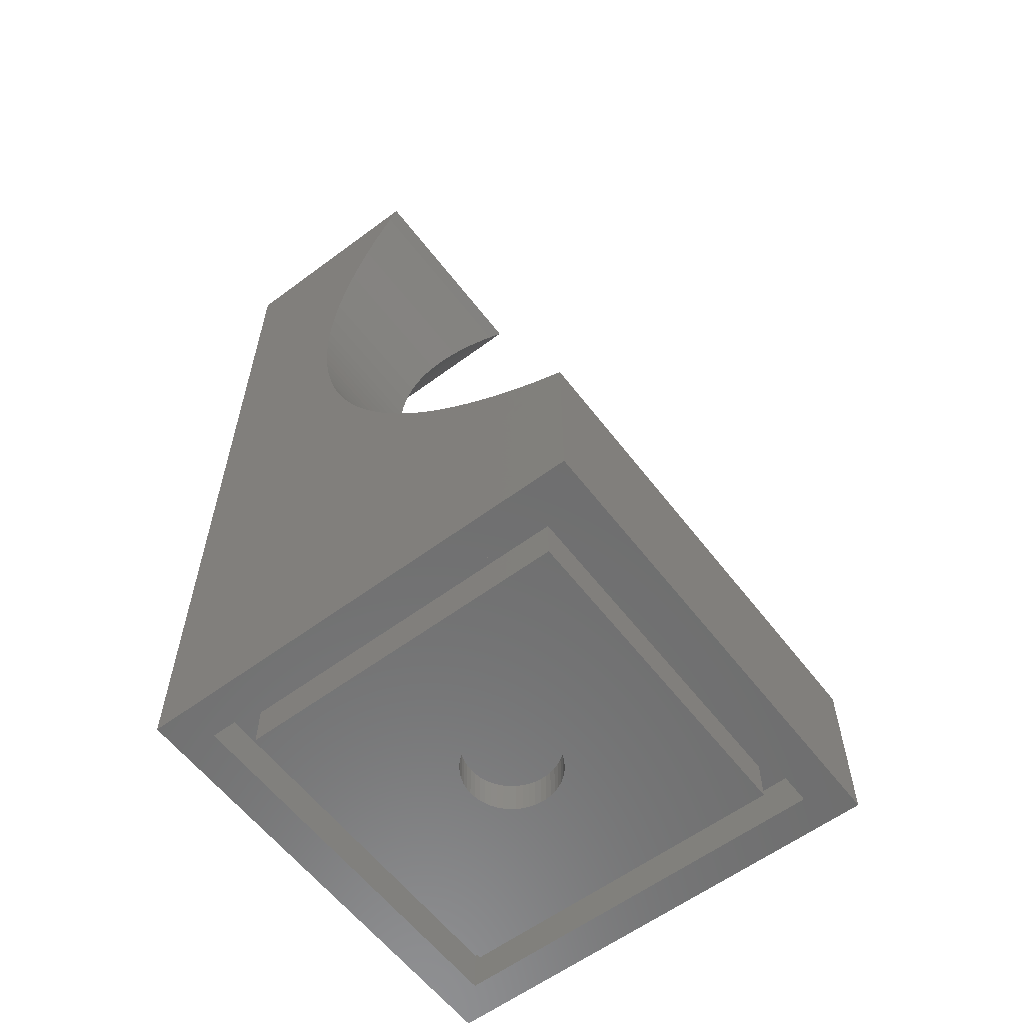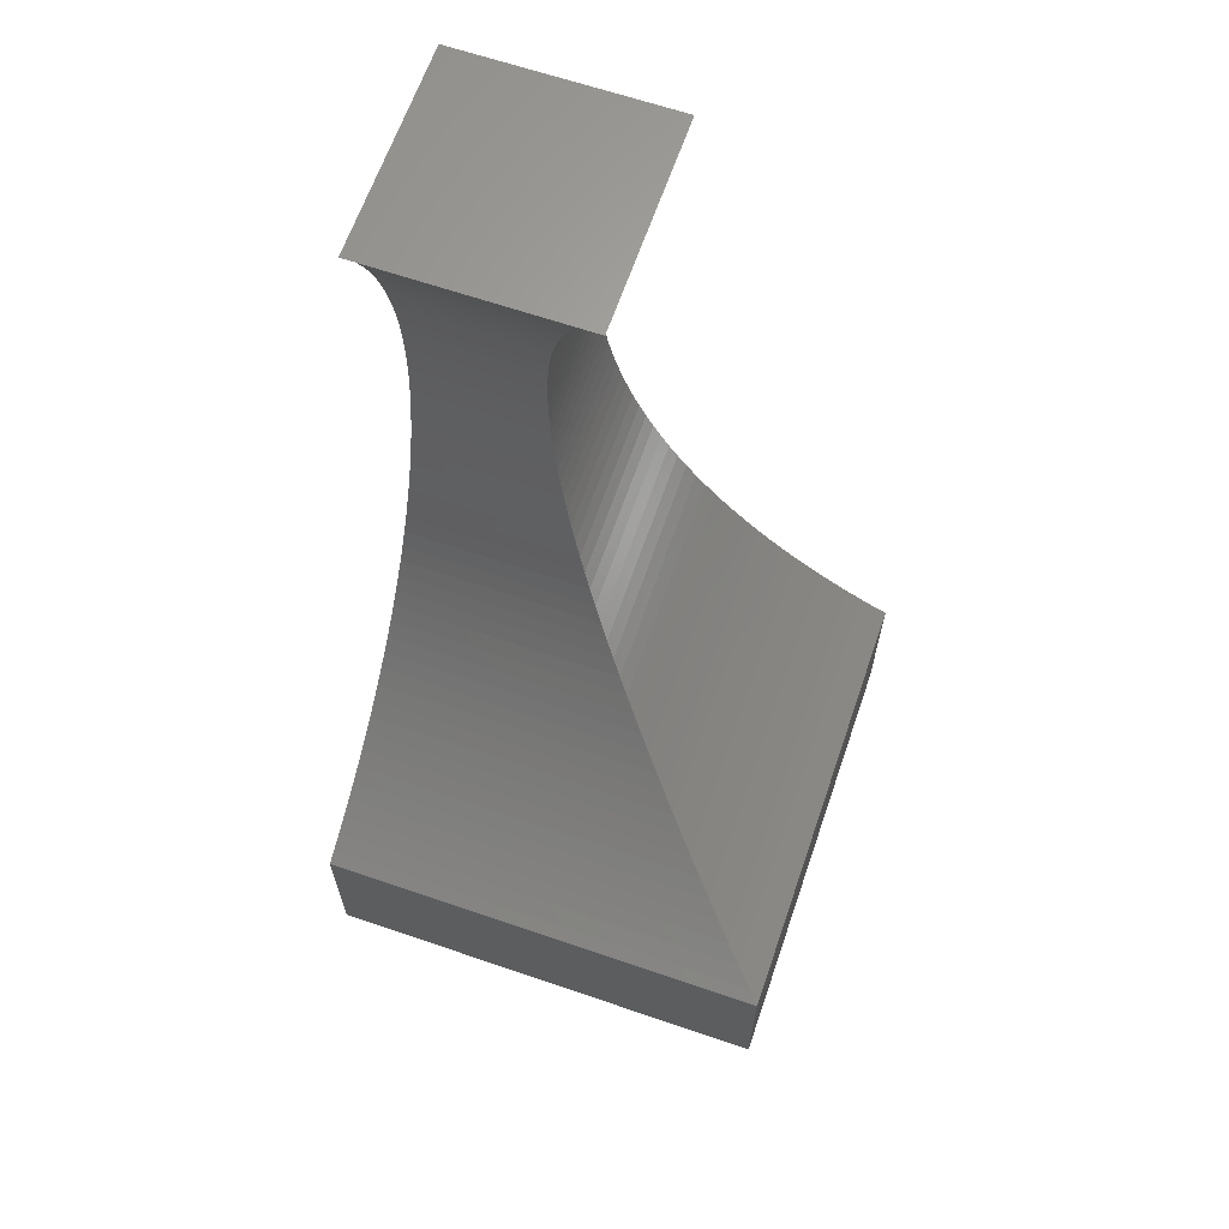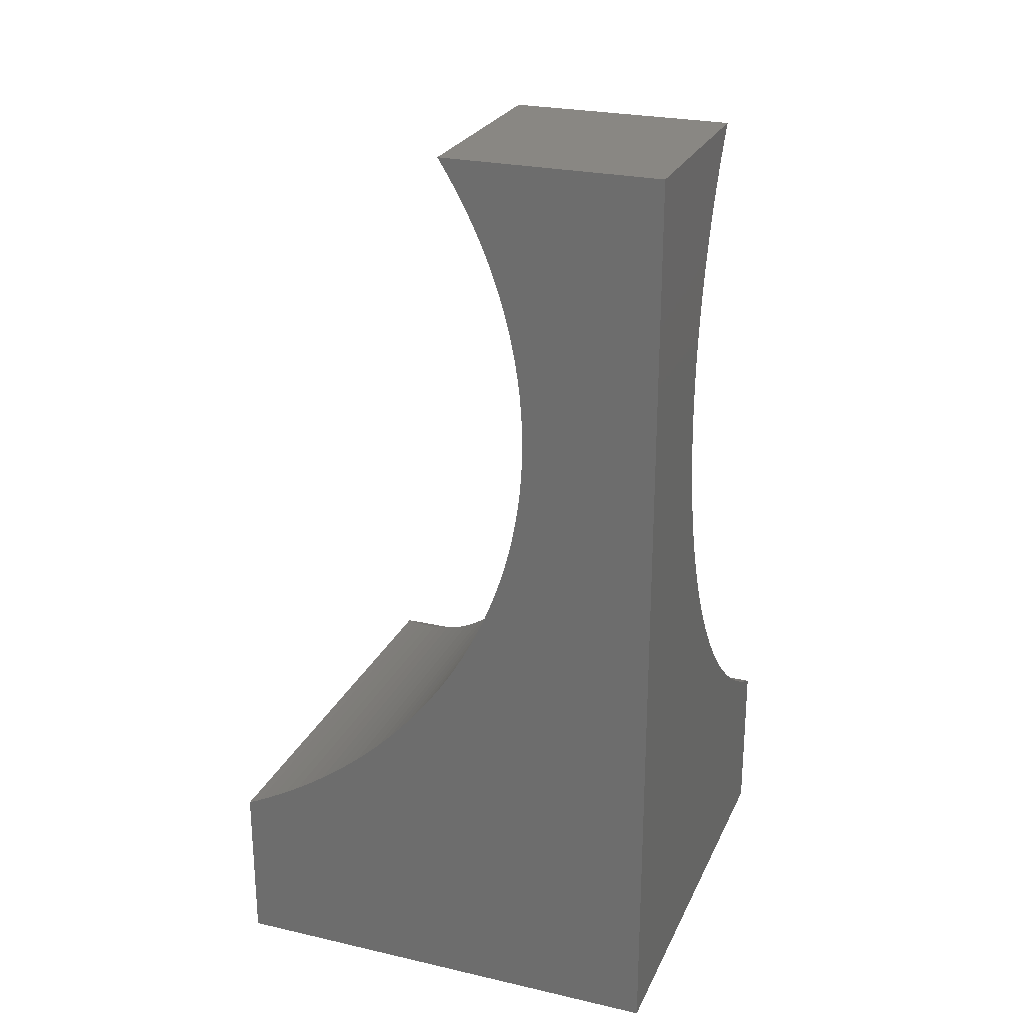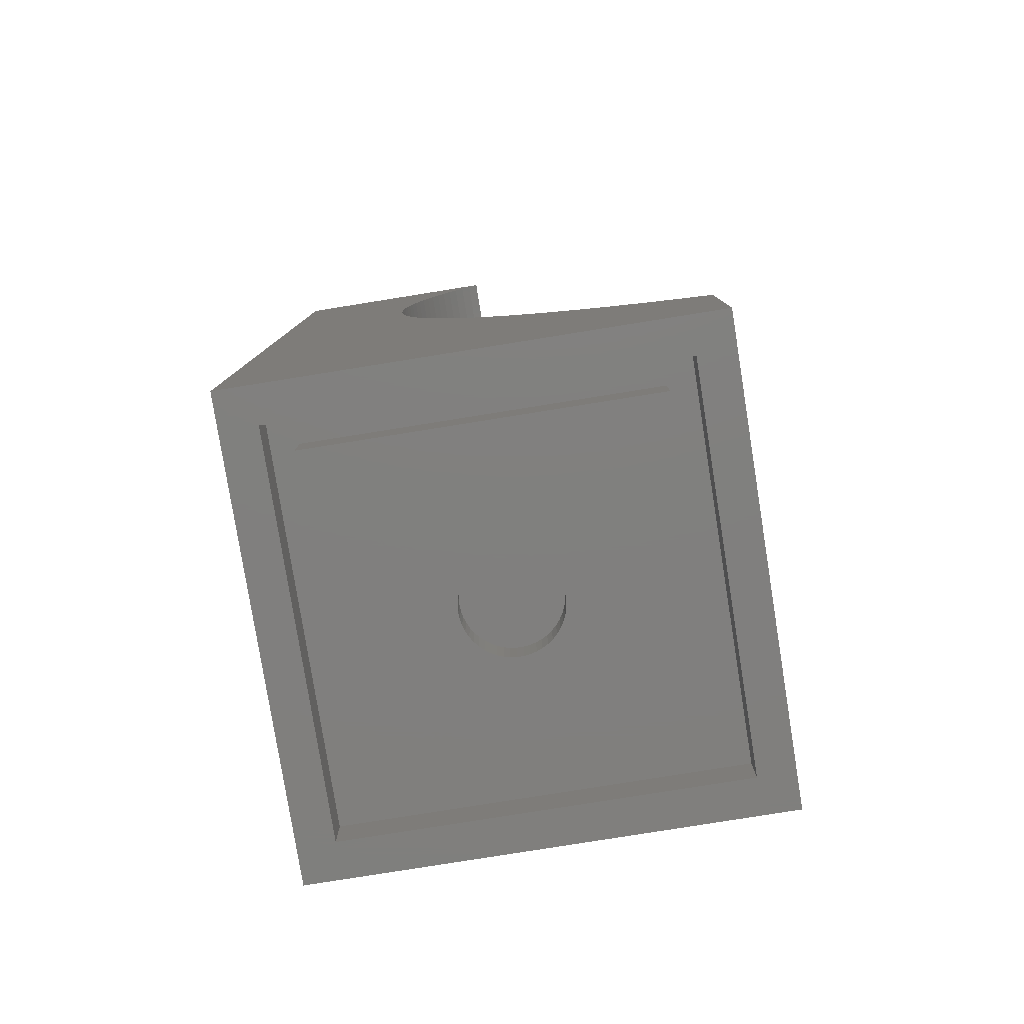
<metadata>
{"format":"stl","ext":"stl","renderer":"f3d","projection":"perspective","resolution":1024,"background":"white","views":[{"elev":-59.6,"azim":-142.7,"up":"+Z"},{"elev":64.7,"azim":-71.0,"up":"+Z"},{"elev":25.2,"azim":110.3,"up":"+Z"},{"elev":-79.8,"azim":-170.9,"up":"+Z"}]}
</metadata>
<code>
# stl→obj: 280 verts, 556 faces
v 0.5 0.5 0
v 0.5 0.5 8.713
v 0.5 24.5 0
v 0.5 24.5 8.713
v 24.5 0.5 0
v 24.5 0.5 8.713
v 22.6 22.6 0
v 22.6 2.4 0
v 24.5 24.5 0
v 2.4 22.6 0
v 2.4 2.4 0
v 1.17 24.5 9.034
v 2.029 24.5 9.477
v 2.873 24.5 9.945
v 3.7 24.5 10.44
v 4.509 24.5 10.95
v 5.3 24.5 11.49
v 6.072 24.5 12.05
v 6.824 24.5 12.63
v 7.556 24.5 13.23
v 8.266 24.5 13.85
v 8.955 24.5 14.5
v 9.621 24.5 15.16
v 10.26 24.5 15.84
v 10.88 24.5 16.54
v 11.48 24.5 17.25
v 12.04 24.5 17.99
v 12.59 24.5 18.73
v 13.1 24.5 19.5
v 13.59 24.5 20.27
v 14.06 24.5 21.07
v 14.49 24.5 21.87
v 14.9 24.5 22.69
v 15.28 24.5 23.51
v 15.63 24.5 24.35
v 15.95 24.5 25.2
v 16.24 24.5 26.05
v 16.5 24.5 26.91
v 16.73 24.5 27.79
v 16.93 24.5 28.66
v 17.1 24.5 29.54
v 17.24 24.5 30.43
v 17.35 24.5 31.32
v 17.43 24.5 32.21
v 17.47 24.5 33.11
v 17.49 24.5 34
v 17.47 24.5 34.89
v 17.43 24.5 35.79
v 17.35 24.5 36.68
v 17.24 24.5 37.57
v 17.1 24.5 38.46
v 24.5 24.5 48.5
v 16.93 24.5 39.34
v 16.73 24.5 40.22
v 16.5 24.5 41.09
v 16.24 24.5 41.95
v 15.95 24.5 42.8
v 15.63 24.5 43.65
v 15.28 24.5 44.49
v 14.9 24.5 45.31
v 14.49 24.5 46.13
v 14.06 24.5 46.93
v 13.59 24.5 47.73
v 13.11 24.5 48.5
v 1.17 1.17 9.034
v 24.5 1.17 9.034
v 24.5 13.11 48.5
v 24.5 13.59 47.73
v 24.5 14.06 46.93
v 24.5 14.49 46.13
v 24.5 14.9 45.31
v 24.5 15.28 44.49
v 24.5 15.63 43.65
v 24.5 15.95 42.8
v 24.5 16.24 41.95
v 24.5 16.5 41.09
v 24.5 16.73 40.22
v 24.5 16.93 39.34
v 24.5 17.1 38.46
v 24.5 17.24 37.57
v 24.5 17.35 36.68
v 24.5 17.43 35.79
v 24.5 17.47 34.89
v 24.5 17.49 34
v 24.5 17.47 33.11
v 24.5 17.43 32.21
v 24.5 17.35 31.32
v 24.5 17.24 30.43
v 24.5 17.1 29.54
v 24.5 16.93 28.66
v 24.5 16.73 27.79
v 24.5 16.5 26.91
v 24.5 16.24 26.05
v 24.5 15.95 25.2
v 24.5 15.63 24.35
v 24.5 15.28 23.51
v 24.5 14.9 22.69
v 24.5 14.49 21.87
v 24.5 14.06 21.07
v 24.5 13.59 20.27
v 24.5 13.1 19.5
v 24.5 12.59 18.73
v 24.5 12.04 17.99
v 24.5 11.48 17.25
v 24.5 10.88 16.54
v 24.5 10.26 15.84
v 24.5 9.621 15.16
v 24.5 8.955 14.5
v 24.5 8.266 13.85
v 24.5 7.556 13.23
v 24.5 6.824 12.63
v 24.5 6.072 12.05
v 24.5 5.3 11.49
v 24.5 4.509 10.95
v 24.5 3.7 10.44
v 24.5 2.873 9.945
v 24.5 2.029 9.477
v 2.4 22.6 2.2
v 2.4 2.4 2.2
v 22.6 22.6 2.2
v 22.6 2.4 2.2
v 13.11 13.11 48.5
v 13.59 13.59 47.73
v 14.06 14.06 46.93
v 14.49 14.49 46.13
v 14.9 14.9 45.31
v 15.28 15.28 44.49
v 15.63 15.63 43.65
v 15.95 15.95 42.8
v 16.24 16.24 41.95
v 16.5 16.5 41.09
v 16.73 16.73 40.22
v 16.93 16.93 39.34
v 17.1 17.1 38.46
v 17.24 17.24 37.57
v 17.35 17.35 36.68
v 17.43 17.43 35.79
v 17.47 17.47 34.89
v 17.49 17.49 34
v 17.47 17.47 33.11
v 17.43 17.43 32.21
v 17.35 17.35 31.32
v 17.24 17.24 30.43
v 17.1 17.1 29.54
v 16.93 16.93 28.66
v 16.73 16.73 27.79
v 16.5 16.5 26.91
v 16.24 16.24 26.05
v 15.95 15.95 25.2
v 15.63 15.63 24.35
v 15.28 15.28 23.51
v 14.9 14.9 22.69
v 14.49 14.49 21.87
v 14.06 14.06 21.07
v 13.59 13.59 20.27
v 13.1 13.1 19.5
v 12.59 12.59 18.73
v 12.04 12.04 17.99
v 11.48 11.48 17.25
v 10.88 10.88 16.54
v 10.26 10.26 15.84
v 9.621 9.621 15.16
v 8.955 8.955 14.5
v 8.266 8.266 13.85
v 7.556 7.556 13.23
v 6.824 6.824 12.63
v 6.072 6.072 12.05
v 5.3 5.3 11.49
v 4.509 4.509 10.95
v 3.7 3.7 10.44
v 2.873 2.873 9.945
v 2.029 2.029 9.477
v 3.8 21.2 2.2
v 21.2 21.2 2.2
v 3.8 3.8 2.2
v 21.2 3.8 2.2
v 3.8 3.8 0
v 3.8 21.2 0
v 21.2 3.8 0
v 21.2 21.2 0
v 13.86 14.64 0
v 9.969 12.5 0
v 10.45 13.99 0
v 10.65 14.23 0
v 9.989 12.18 0
v 10.05 11.87 0
v 10.15 11.57 0
v 10.28 11.28 0
v 10.45 11.01 0
v 10.65 10.77 0
v 10.89 10.55 0
v 11.14 10.36 0
v 11.72 10.09 0
v 11.42 10.21 0
v 12.03 10.01 0
v 12.34 9.974 0
v 12.66 9.974 0
v 12.97 10.01 0
v 13.28 10.09 0
v 14.35 10.77 0
v 14.11 10.55 0
v 10.15 13.43 0
v 10.28 13.72 0
v 13.58 10.21 0
v 13.86 10.36 0
v 14.85 11.57 0
v 14.72 11.28 0
v 14.55 11.01 0
v 10.89 14.45 0
v 13.58 14.79 0
v 11.14 14.64 0
v 11.42 14.79 0
v 14.95 11.87 0
v 15.01 12.18 0
v 11.72 14.91 0
v 15.03 12.5 0
v 12.03 14.99 0
v 15.01 12.82 0
v 14.95 13.13 0
v 12.34 15.03 0
v 14.85 13.43 0
v 12.66 15.03 0
v 14.72 13.72 0
v 12.97 14.99 0
v 14.55 13.99 0
v 13.28 14.91 0
v 14.35 14.23 0
v 14.11 14.45 0
v 10.05 13.13 0
v 9.989 12.82 0
v 9.989 12.82 1.788
v 9.969 12.5 1.788
v 9.989 12.18 1.788
v 10.05 13.13 1.788
v 10.15 13.43 1.788
v 10.28 13.72 1.788
v 10.45 13.99 1.788
v 10.65 14.23 1.788
v 10.89 14.45 1.788
v 11.14 14.64 1.788
v 11.42 14.79 1.788
v 11.72 14.91 1.788
v 12.03 14.99 1.788
v 12.34 15.03 1.788
v 12.66 15.03 1.788
v 12.97 14.99 1.788
v 13.28 14.91 1.788
v 13.58 14.79 1.788
v 13.86 14.64 1.788
v 14.11 14.45 1.788
v 14.35 14.23 1.788
v 14.55 13.99 1.788
v 14.72 13.72 1.788
v 14.85 13.43 1.788
v 14.95 13.13 1.788
v 15.01 12.82 1.788
v 15.03 12.5 1.788
v 15.01 12.18 1.788
v 14.95 11.87 1.788
v 14.85 11.57 1.788
v 14.72 11.28 1.788
v 14.55 11.01 1.788
v 14.35 10.77 1.788
v 14.11 10.55 1.788
v 13.86 10.36 1.788
v 13.58 10.21 1.788
v 13.28 10.09 1.788
v 12.97 10.01 1.788
v 12.66 9.974 1.788
v 12.34 9.974 1.788
v 12.03 10.01 1.788
v 11.72 10.09 1.788
v 11.42 10.21 1.788
v 11.14 10.36 1.788
v 10.89 10.55 1.788
v 10.65 10.77 1.788
v 10.45 11.01 1.788
v 10.28 11.28 1.788
v 10.15 11.57 1.788
v 10.05 11.87 1.788
f 1 2 3
f 3 2 4
f 2 1 5
f 6 2 5
f 7 5 8
f 7 3 9
f 1 3 10
f 1 10 11
f 1 11 5
f 11 8 5
f 5 7 9
f 10 3 7
f 3 4 9
f 9 4 12
f 9 12 13
f 13 14 9
f 14 15 9
f 15 16 9
f 16 17 9
f 17 18 9
f 18 19 9
f 19 20 9
f 20 21 9
f 21 22 9
f 22 23 9
f 23 24 9
f 24 25 9
f 25 26 9
f 26 27 9
f 27 28 9
f 28 29 9
f 29 30 9
f 30 31 9
f 31 32 9
f 32 33 9
f 33 34 9
f 34 35 9
f 35 36 9
f 36 37 9
f 37 38 9
f 38 39 9
f 39 40 9
f 40 41 9
f 41 42 9
f 42 43 9
f 43 44 9
f 44 45 9
f 45 46 9
f 46 47 9
f 47 48 9
f 48 49 9
f 49 50 9
f 50 51 9
f 51 52 9
f 53 52 51
f 54 52 53
f 55 52 54
f 56 52 55
f 57 52 56
f 58 52 57
f 59 52 58
f 60 52 59
f 61 52 60
f 62 52 61
f 63 64 52
f 63 52 62
f 2 65 12
f 2 12 4
f 6 66 65
f 2 6 65
f 6 5 9
f 66 6 9
f 67 68 52
f 68 69 52
f 69 70 52
f 70 71 52
f 71 72 52
f 72 73 52
f 73 74 52
f 74 75 52
f 75 76 52
f 76 77 52
f 77 78 52
f 78 79 52
f 79 80 52
f 80 81 52
f 52 82 9
f 82 83 9
f 83 84 9
f 84 85 9
f 85 86 9
f 86 87 9
f 87 88 9
f 88 89 9
f 89 90 9
f 90 91 9
f 91 92 9
f 92 93 9
f 93 94 9
f 94 95 9
f 95 96 9
f 96 97 9
f 97 98 9
f 98 99 9
f 99 100 9
f 100 101 9
f 101 102 9
f 102 103 9
f 103 104 9
f 104 105 9
f 105 106 9
f 106 107 9
f 107 108 9
f 108 109 9
f 109 110 9
f 110 111 9
f 111 112 9
f 112 113 9
f 113 114 9
f 114 115 9
f 115 116 9
f 116 117 9
f 117 66 9
f 81 82 52
f 10 118 119
f 11 10 119
f 7 120 118
f 10 7 118
f 120 7 121
f 121 7 8
f 121 8 119
f 119 8 11
f 64 122 67
f 52 64 67
f 63 123 64
f 64 123 122
f 62 124 63
f 63 124 123
f 61 125 62
f 62 125 124
f 60 126 61
f 61 126 125
f 59 127 60
f 60 127 126
f 58 128 59
f 59 128 127
f 57 129 58
f 58 129 128
f 56 130 57
f 57 130 129
f 55 131 56
f 56 131 130
f 54 132 55
f 55 132 131
f 53 133 54
f 54 133 132
f 51 134 53
f 53 134 133
f 50 135 51
f 51 135 134
f 49 136 50
f 50 136 135
f 48 137 49
f 49 137 136
f 47 138 48
f 48 138 137
f 46 139 47
f 47 139 138
f 139 46 45
f 139 45 140
f 140 45 44
f 140 44 141
f 141 44 43
f 141 43 142
f 142 43 42
f 142 42 143
f 143 42 41
f 143 41 144
f 144 41 40
f 144 40 145
f 145 40 39
f 145 39 146
f 146 39 38
f 146 38 147
f 147 38 37
f 147 37 148
f 148 37 36
f 148 36 149
f 149 36 35
f 149 35 150
f 150 35 34
f 150 34 151
f 151 34 33
f 151 33 152
f 152 33 32
f 152 32 153
f 153 32 31
f 153 31 154
f 154 31 30
f 154 30 155
f 155 30 29
f 155 29 156
f 156 29 28
f 156 28 157
f 157 28 27
f 157 27 158
f 158 27 26
f 158 26 159
f 159 26 25
f 159 25 160
f 160 25 24
f 160 24 161
f 161 24 23
f 161 23 162
f 163 162 22
f 22 162 23
f 164 163 21
f 21 163 22
f 165 164 20
f 20 164 21
f 166 165 19
f 19 165 20
f 167 166 18
f 18 166 19
f 168 167 17
f 17 167 18
f 169 168 16
f 16 168 17
f 170 169 15
f 15 169 16
f 171 170 14
f 14 170 15
f 172 171 13
f 13 171 14
f 65 172 12
f 12 172 13
f 66 117 172
f 65 66 172
f 117 116 171
f 172 117 171
f 116 115 170
f 171 116 170
f 115 114 169
f 170 115 169
f 114 113 168
f 169 114 168
f 113 112 167
f 168 113 167
f 112 111 166
f 167 112 166
f 111 110 165
f 166 111 165
f 110 109 164
f 165 110 164
f 109 108 163
f 164 109 163
f 108 107 162
f 163 108 162
f 107 106 161
f 162 107 161
f 106 105 160
f 161 106 160
f 105 104 159
f 160 105 159
f 104 103 158
f 159 104 158
f 103 102 157
f 158 103 157
f 102 101 156
f 157 102 156
f 101 100 155
f 156 101 155
f 100 99 154
f 155 100 154
f 99 98 153
f 154 99 153
f 98 97 152
f 153 98 152
f 97 96 151
f 152 97 151
f 96 95 150
f 151 96 150
f 95 94 149
f 150 95 149
f 94 93 148
f 149 94 148
f 93 92 147
f 148 93 147
f 92 91 146
f 147 92 146
f 91 90 145
f 146 91 145
f 90 89 144
f 145 90 144
f 89 88 143
f 144 89 143
f 88 87 142
f 143 88 142
f 87 86 141
f 142 87 141
f 86 85 140
f 141 86 140
f 85 84 139
f 140 85 139
f 138 139 83
f 83 139 84
f 137 138 82
f 82 138 83
f 136 137 81
f 81 137 82
f 135 136 80
f 80 136 81
f 134 135 79
f 79 135 80
f 133 134 78
f 78 134 79
f 132 133 77
f 77 133 78
f 131 132 76
f 76 132 77
f 130 131 75
f 75 131 76
f 129 130 74
f 74 130 75
f 128 129 73
f 73 129 74
f 127 128 72
f 72 128 73
f 126 127 71
f 71 127 72
f 125 126 70
f 70 126 71
f 124 125 69
f 69 125 70
f 123 124 68
f 68 124 69
f 122 123 67
f 67 123 68
f 173 118 174
f 175 121 119
f 176 121 175
f 118 175 119
f 120 121 174
f 120 174 118
f 118 173 175
f 174 121 176
f 177 175 178
f 178 175 173
f 175 177 179
f 176 175 179
f 178 173 180
f 180 173 174
f 176 179 180
f 174 176 180
f 181 178 180
f 177 178 182
f 183 178 184
f 177 182 185
f 177 185 186
f 177 186 187
f 177 187 188
f 177 188 189
f 177 189 190
f 177 190 191
f 177 191 192
f 177 192 179
f 193 179 194
f 195 179 193
f 196 179 195
f 197 179 196
f 198 179 197
f 199 179 198
f 200 179 201
f 202 178 203
f 199 204 179
f 203 178 183
f 204 205 179
f 205 201 179
f 206 180 207
f 179 200 208
f 179 208 180
f 208 207 180
f 184 178 209
f 210 178 181
f 211 178 212
f 206 213 180
f 213 214 180
f 212 178 215
f 214 216 180
f 215 178 217
f 216 218 180
f 218 219 180
f 217 178 220
f 219 221 180
f 220 178 222
f 221 223 180
f 222 178 224
f 223 225 180
f 224 178 226
f 225 227 180
f 226 178 210
f 227 228 180
f 228 181 180
f 209 178 211
f 229 178 202
f 230 178 229
f 182 178 230
f 194 179 192
f 230 231 232
f 182 230 232
f 232 233 185
f 182 232 185
f 229 234 231
f 230 229 231
f 202 235 234
f 229 202 234
f 203 236 235
f 202 203 235
f 183 237 236
f 203 183 236
f 184 238 237
f 183 184 237
f 209 239 238
f 184 209 238
f 211 240 239
f 209 211 239
f 212 241 240
f 211 212 240
f 215 242 241
f 212 215 241
f 217 243 242
f 215 217 242
f 220 244 243
f 217 220 243
f 222 245 244
f 220 222 244
f 224 246 245
f 222 224 245
f 226 247 246
f 224 226 246
f 210 248 247
f 226 210 247
f 181 249 248
f 210 181 248
f 228 250 249
f 181 228 249
f 227 251 250
f 228 227 250
f 252 251 225
f 225 251 227
f 253 252 223
f 223 252 225
f 254 253 221
f 221 253 223
f 255 254 219
f 219 254 221
f 256 255 218
f 218 255 219
f 257 256 216
f 216 256 218
f 257 216 258
f 258 216 214
f 258 214 259
f 259 214 213
f 259 213 260
f 260 213 206
f 260 206 261
f 261 206 207
f 261 207 262
f 262 207 208
f 262 208 263
f 263 208 200
f 263 200 264
f 264 200 201
f 264 201 265
f 265 201 205
f 265 205 266
f 266 205 204
f 266 204 267
f 267 204 199
f 267 199 268
f 268 199 198
f 268 198 269
f 269 198 197
f 269 197 270
f 270 197 196
f 270 196 271
f 271 196 195
f 271 195 272
f 272 195 193
f 272 193 273
f 273 193 194
f 273 194 274
f 274 194 192
f 274 192 275
f 275 192 191
f 275 191 276
f 276 191 190
f 277 276 190
f 189 277 190
f 278 277 189
f 188 278 189
f 279 278 188
f 187 279 188
f 280 279 187
f 186 280 187
f 233 280 186
f 185 233 186
f 234 235 231
f 231 235 236
f 231 236 237
f 231 237 238
f 231 238 239
f 231 239 240
f 231 240 241
f 231 241 242
f 231 242 243
f 231 243 244
f 231 244 245
f 231 245 246
f 231 246 247
f 231 247 248
f 231 248 249
f 231 249 250
f 231 250 251
f 231 251 252
f 231 252 253
f 231 253 254
f 231 254 255
f 231 255 256
f 231 256 257
f 231 257 258
f 231 258 259
f 231 259 260
f 231 260 261
f 231 261 262
f 231 262 263
f 231 263 264
f 231 264 265
f 231 265 266
f 231 266 267
f 231 267 268
f 231 268 269
f 231 269 270
f 231 270 271
f 231 271 272
f 231 272 273
f 231 273 274
f 231 274 275
f 231 275 276
f 231 276 277
f 231 277 278
f 231 278 279
f 231 279 280
f 231 280 233
f 231 233 232

</code>
